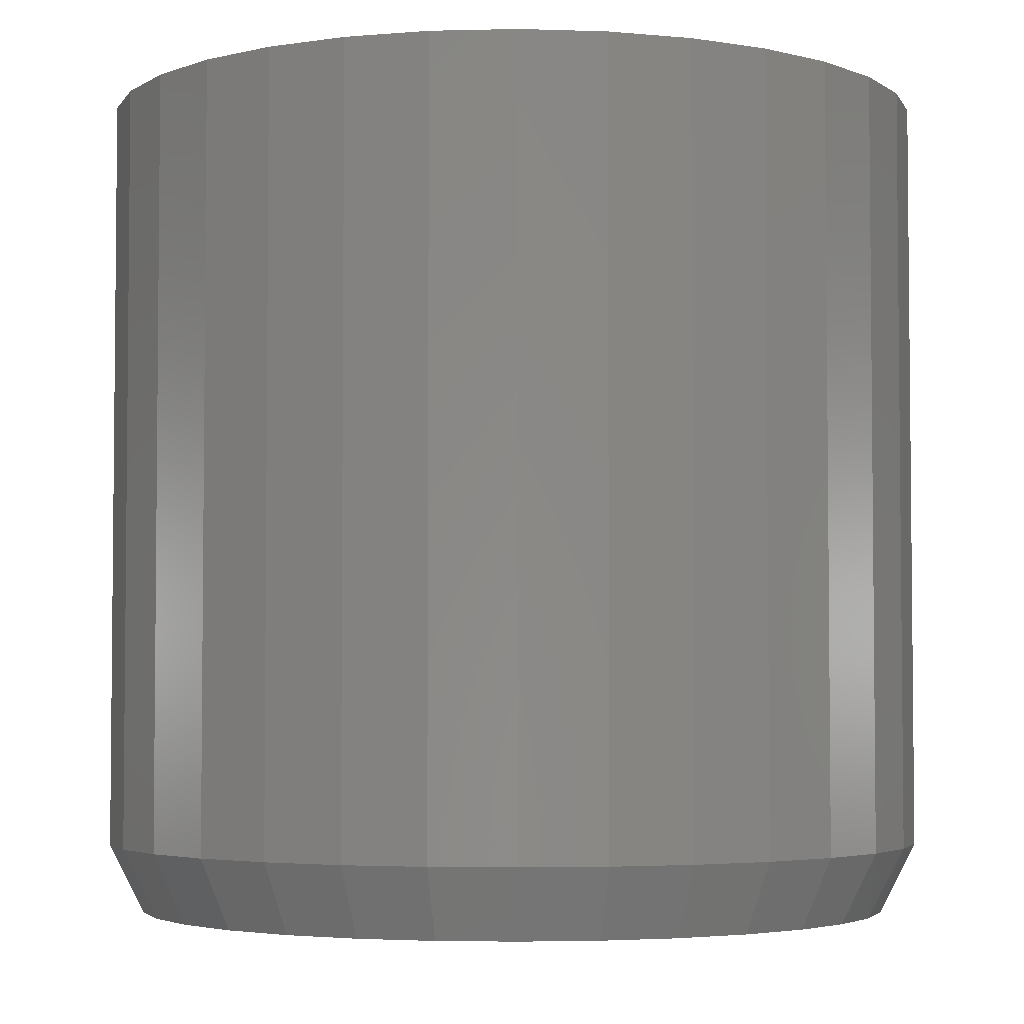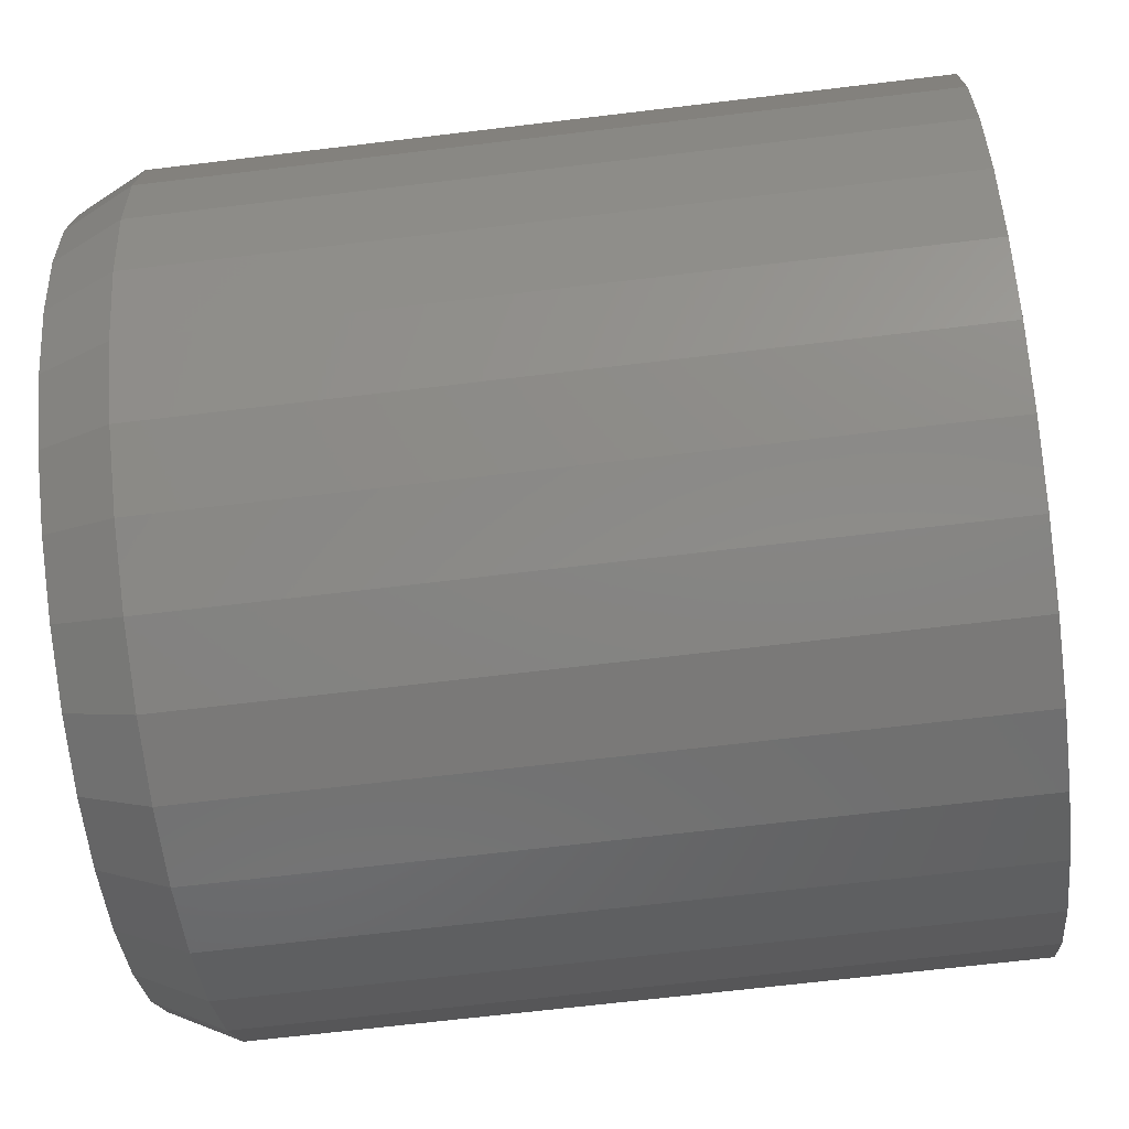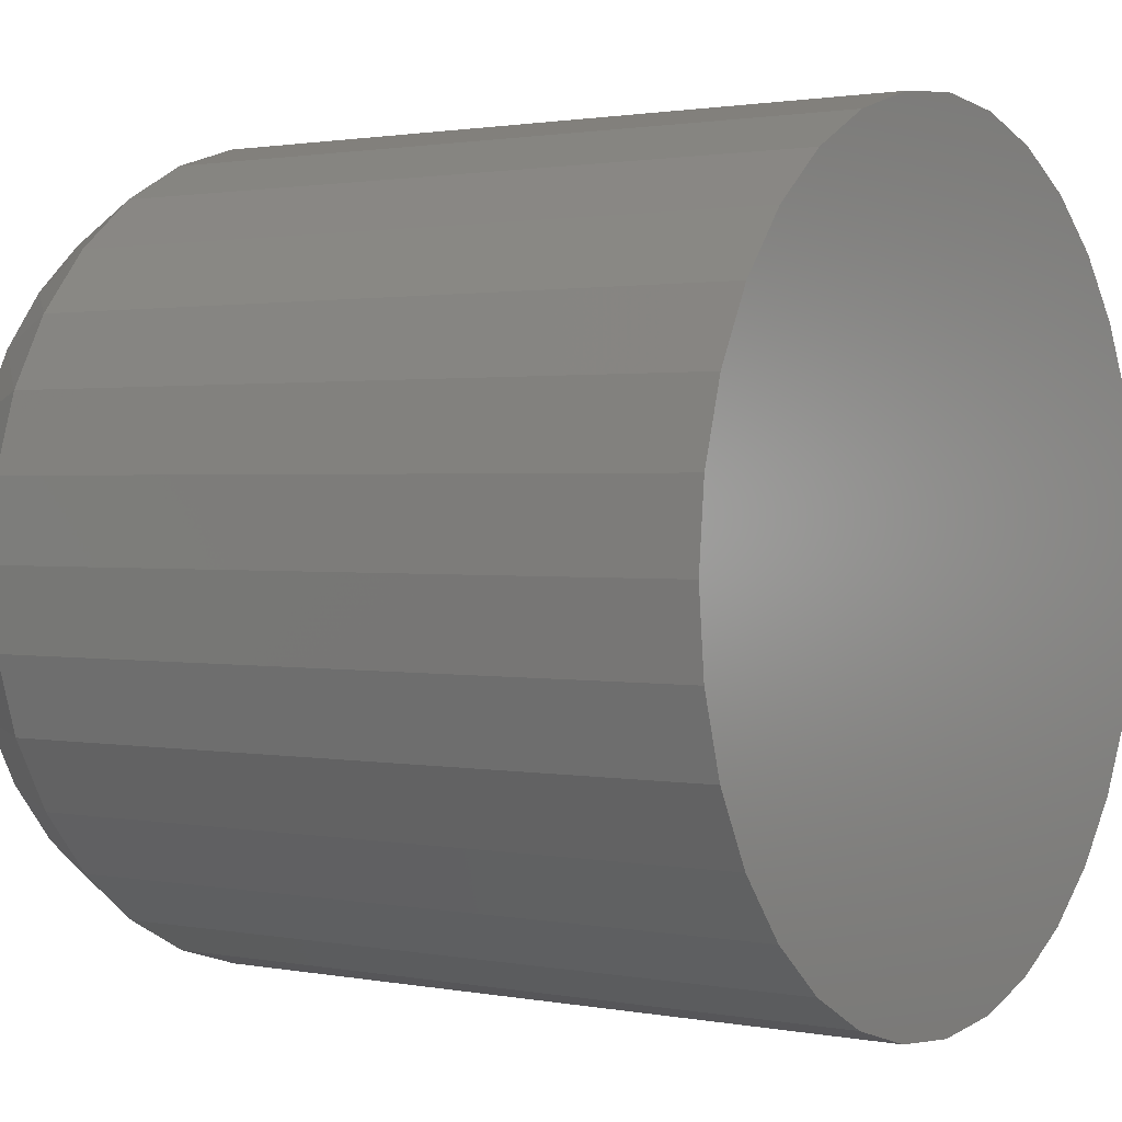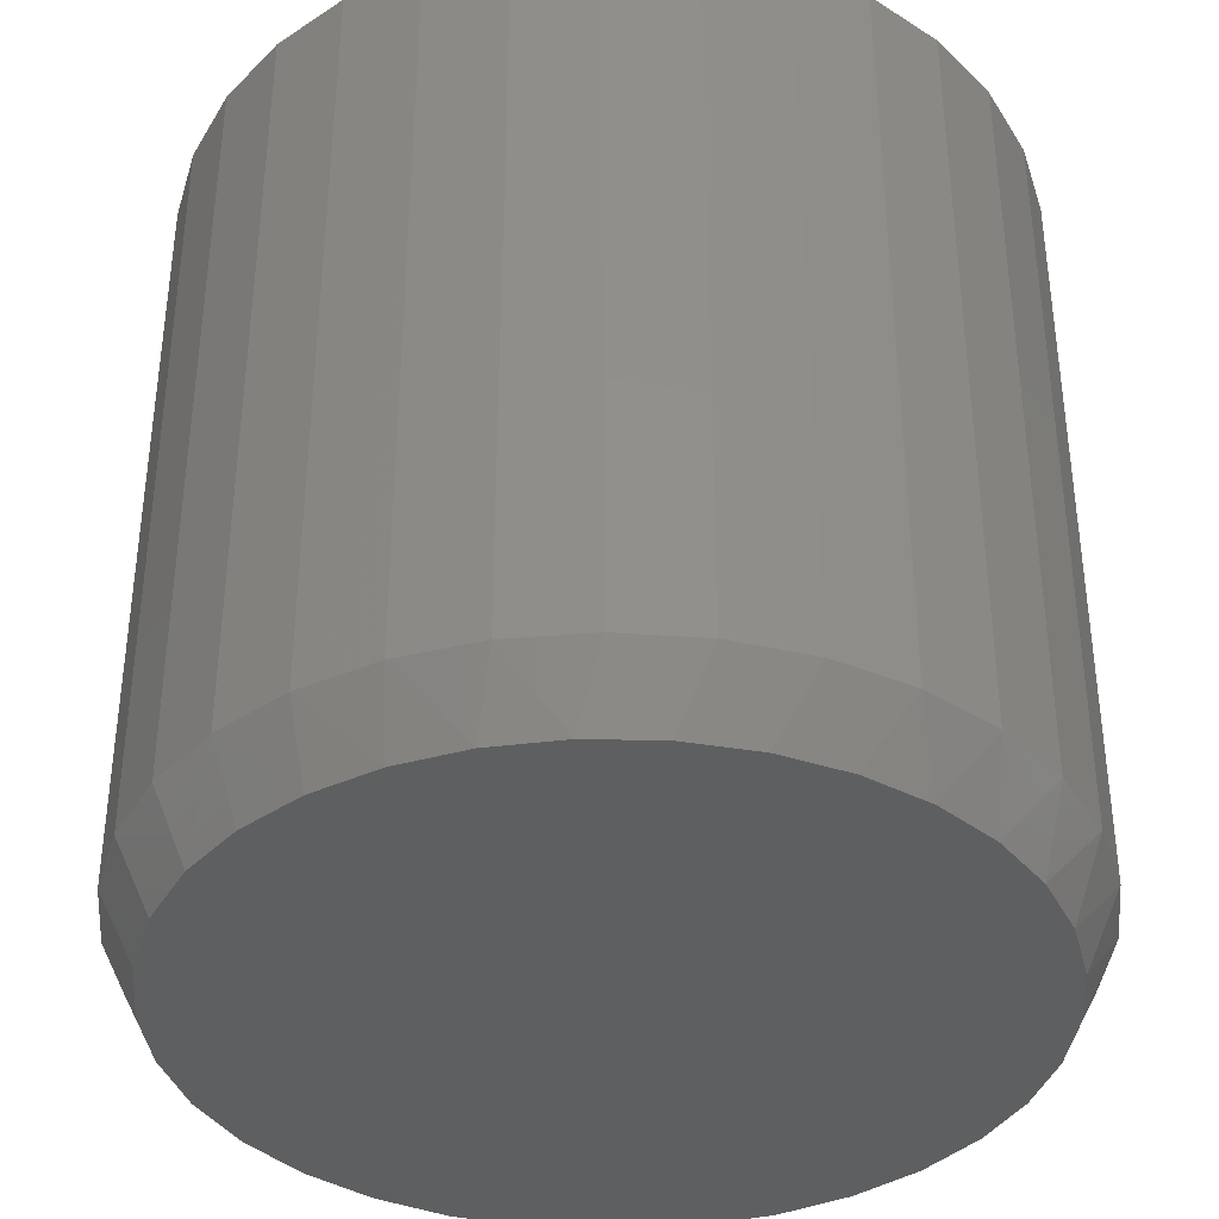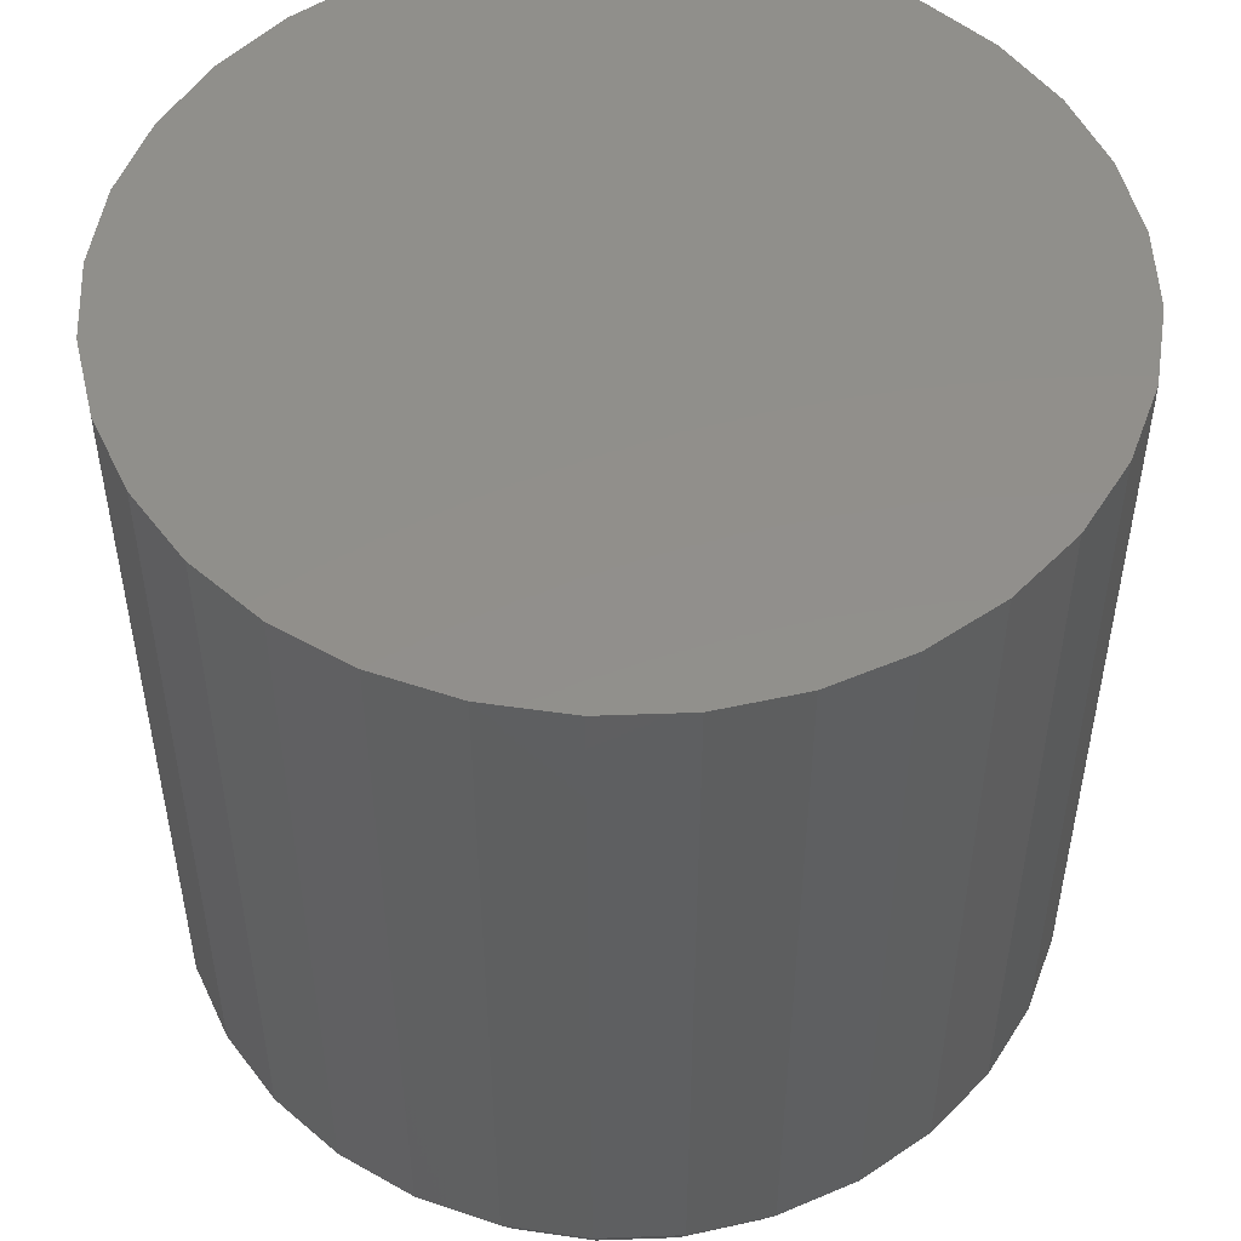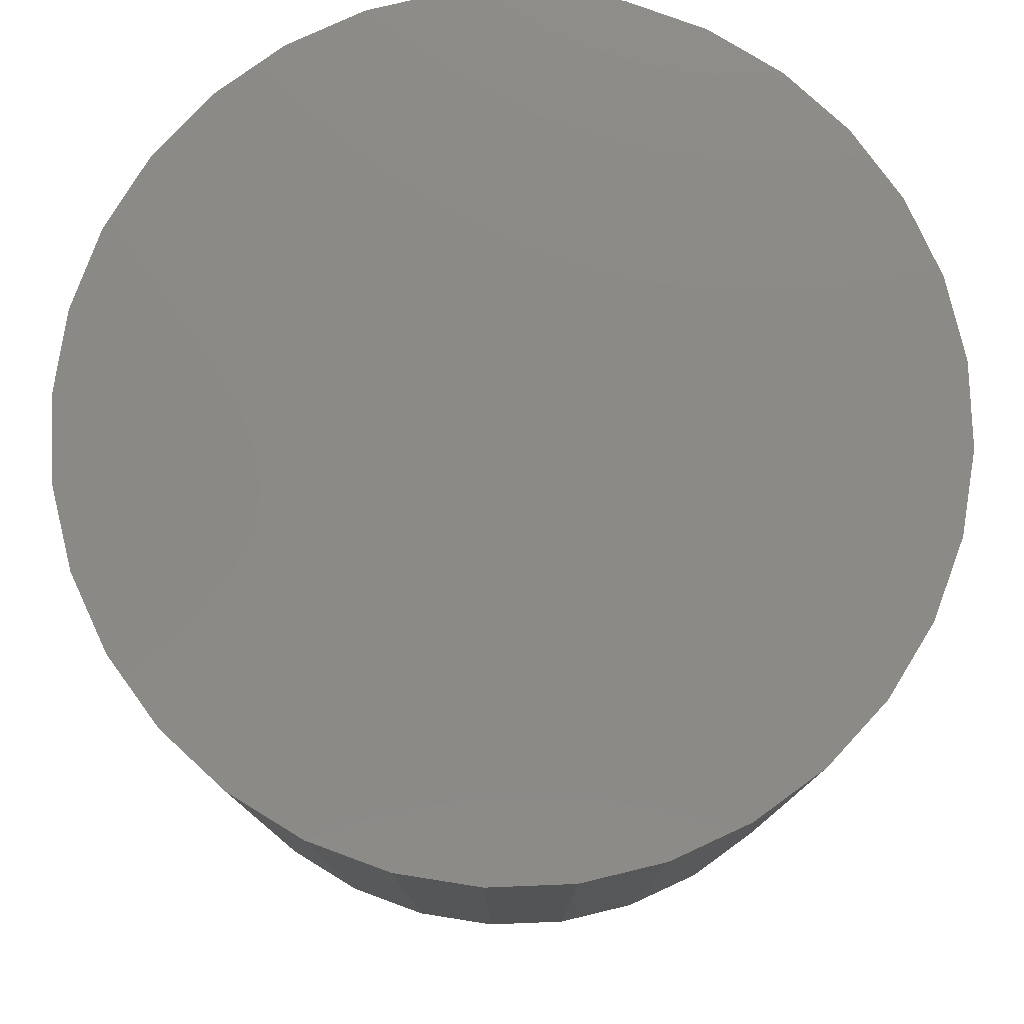
<metadata>
{"format":"stl","ext":"stl","renderer":"f3d","projection":"perspective","resolution":1024,"background":"white","views":[{"elev":-3.7,"azim":44.2,"up":"+Z"},{"elev":-67.0,"azim":-83.1,"up":"+Y"},{"elev":1.4,"azim":-55.6,"up":"+Y"},{"elev":-37.8,"azim":146.7,"up":"+Z"},{"elev":51.2,"azim":14.6,"up":"+Z"},{"elev":78.7,"azim":-30.4,"up":"+Z"}]}
</metadata>
<code>
# stl→obj: 97 verts, 190 faces
v 0.5683 0.08558 0
v 0.5841 0.08853 0
v 0.6001 0.08853 0
v 0.6159 0.08558 0
v 0.5534 0.07978 0
v 0.6309 0.07979 0
v 0.5397 0.07134 0
v 0.6445 0.07134 0
v 0.5279 0.06053 0
v 0.6563 0.06053 0
v 0.6404 -0.0703 0
v 0.5438 -0.0703 0
v 0.6536 -0.05949 0
v 0.5588 -0.07833 0
v 0.6254 -0.07833 0
v 0.5751 -0.08328 0
v 0.6091 -0.08328 0
v 0.5921 -0.08495 0
v 0.5306 -0.05949 0
v 0.5198 -0.04632 0
v 0.6644 -0.04632 0
v 0.5118 -0.03129 0
v 0.6724 -0.03129 0
v 0.5069 -0.01498 0
v 0.6774 -0.01498 0
v 0.5052 0.001973 0
v 0.679 0.001974 0
v 0.5067 0.01795 0
v 0.6775 0.01795 0
v 0.5111 0.03337 0
v 0.6732 0.03337 0
v 0.5182 0.04773 0
v 0.666 0.04773 0
v 0.6868 0.001974 0.01562
v 0.6868 0.001974 0.1875
v 0.685 -0.01651 0.01562
v 0.685 -0.01651 0.1875
v 0.6796 -0.03428 0.01562
v 0.6796 -0.03428 0.1875
v 0.6709 -0.05066 0.01562
v 0.6709 -0.05066 0.1875
v 0.6591 -0.06502 0.01562
v 0.6591 -0.06502 0.1875
v 0.6447 -0.0768 0.01562
v 0.6447 -0.0768 0.1875
v 0.6284 -0.08555 0.01562
v 0.6284 -0.08555 0.1875
v 0.6106 -0.09094 0.01562
v 0.6106 -0.09094 0.1875
v 0.5921 -0.09276 0.01562
v 0.5921 -0.09276 0.1875
v 0.5736 -0.09094 0.01562
v 0.5736 -0.09094 0.1875
v 0.5559 -0.08555 0.01562
v 0.5559 -0.08555 0.1875
v 0.5395 -0.0768 0.01562
v 0.5395 -0.0768 0.1875
v 0.5251 -0.06502 0.01562
v 0.5251 -0.06502 0.1875
v 0.5133 -0.05066 0.01562
v 0.5133 -0.05066 0.1875
v 0.5046 -0.03428 0.01562
v 0.5046 -0.03428 0.1875
v 0.4992 -0.01651 0.01562
v 0.4992 -0.01651 0.1875
v 0.4974 0.001974 0.01562
v 0.4974 0.001974 0.1875
v 0.4992 0.02046 0.01562
v 0.4992 0.02046 0.1875
v 0.5046 0.03823 0.01562
v 0.5046 0.03823 0.1875
v 0.5133 0.05461 0.01562
v 0.5133 0.05461 0.1875
v 0.5251 0.06896 0.01562
v 0.5251 0.06896 0.1875
v 0.5395 0.08074 0.01562
v 0.5395 0.08074 0.1875
v 0.5559 0.0895 0.01562
v 0.5559 0.0895 0.1875
v 0.5736 0.09489 0.01562
v 0.5736 0.09489 0.1875
v 0.5921 0.09671 0.01562
v 0.5921 0.09671 0.1875
v 0.6106 0.09489 0.01562
v 0.6106 0.09489 0.1875
v 0.6284 0.0895 0.01562
v 0.6284 0.0895 0.1875
v 0.6447 0.08074 0.01562
v 0.6447 0.08074 0.1875
v 0.6591 0.06896 0.01562
v 0.6591 0.06896 0.1875
v 0.6709 0.05461 0.01562
v 0.6709 0.05461 0.1875
v 0.6796 0.03823 0.01562
v 0.6796 0.03823 0.1875
v 0.685 0.02046 0.01562
v 0.685 0.02046 0.1875
f 1 2 3
f 4 1 3
f 5 1 4
f 6 5 4
f 7 5 6
f 8 7 6
f 9 7 8
f 10 9 8
f 11 12 13
f 14 12 11
f 15 14 11
f 16 14 15
f 17 16 15
f 18 16 17
f 12 19 13
f 13 19 20
f 13 20 21
f 21 20 22
f 21 22 23
f 23 22 24
f 23 24 25
f 25 24 26
f 25 26 27
f 27 26 28
f 27 28 29
f 29 28 30
f 29 30 31
f 31 30 32
f 31 32 33
f 33 32 9
f 33 9 10
f 34 35 36
f 36 35 37
f 36 37 38
f 38 37 39
f 38 39 40
f 40 39 41
f 40 41 42
f 42 41 43
f 42 43 44
f 44 43 45
f 44 45 46
f 46 45 47
f 46 47 48
f 48 47 49
f 48 49 50
f 50 49 51
f 50 51 52
f 52 51 53
f 52 53 54
f 54 53 55
f 54 55 56
f 56 55 57
f 56 57 58
f 58 57 59
f 58 59 60
f 60 59 61
f 60 61 62
f 62 61 63
f 62 63 64
f 64 63 65
f 64 65 66
f 66 65 67
f 66 67 68
f 68 67 69
f 68 69 70
f 70 69 71
f 70 71 72
f 72 71 73
f 72 73 74
f 74 73 75
f 74 75 76
f 76 75 77
f 76 77 78
f 78 77 79
f 78 79 80
f 80 79 81
f 80 81 82
f 82 81 83
f 82 83 84
f 84 83 85
f 84 85 86
f 86 85 87
f 86 87 88
f 88 87 89
f 88 89 90
f 90 89 91
f 90 91 92
f 92 91 93
f 92 93 94
f 94 93 95
f 94 95 96
f 96 95 97
f 96 97 34
f 34 97 35
f 27 34 25
f 25 34 36
f 25 36 23
f 23 36 38
f 23 38 21
f 21 38 40
f 21 40 13
f 13 40 42
f 13 42 11
f 11 42 44
f 11 44 15
f 15 44 46
f 15 46 17
f 17 46 48
f 17 48 18
f 18 48 50
f 18 50 16
f 16 50 52
f 16 52 14
f 14 52 54
f 14 54 12
f 12 54 56
f 12 56 19
f 19 56 58
f 19 58 20
f 20 58 60
f 20 60 22
f 22 60 62
f 22 62 24
f 24 62 64
f 24 64 26
f 26 64 66
f 31 94 96
f 33 92 94
f 33 94 31
f 10 90 92
f 10 92 33
f 8 88 90
f 8 90 10
f 6 86 88
f 6 88 8
f 4 84 86
f 4 86 6
f 3 82 84
f 3 84 4
f 80 2 1
f 80 82 2
f 2 82 3
f 78 1 5
f 78 80 1
f 76 5 7
f 76 78 5
f 74 7 9
f 74 76 7
f 72 9 32
f 72 74 9
f 70 32 30
f 70 72 32
f 68 70 30
f 34 27 96
f 96 27 29
f 96 29 31
f 26 66 28
f 28 66 68
f 28 68 30
f 81 85 83
f 85 81 79
f 85 79 87
f 87 79 77
f 87 77 89
f 45 55 47
f 47 55 53
f 47 53 49
f 49 53 51
f 89 77 91
f 91 77 75
f 91 75 93
f 93 75 73
f 93 73 95
f 95 73 71
f 95 71 97
f 97 71 69
f 97 69 35
f 35 69 67
f 35 67 37
f 37 67 65
f 37 65 39
f 39 65 63
f 39 63 41
f 41 63 61
f 41 61 43
f 43 61 59
f 43 59 45
f 45 59 57
f 45 57 55

</code>
